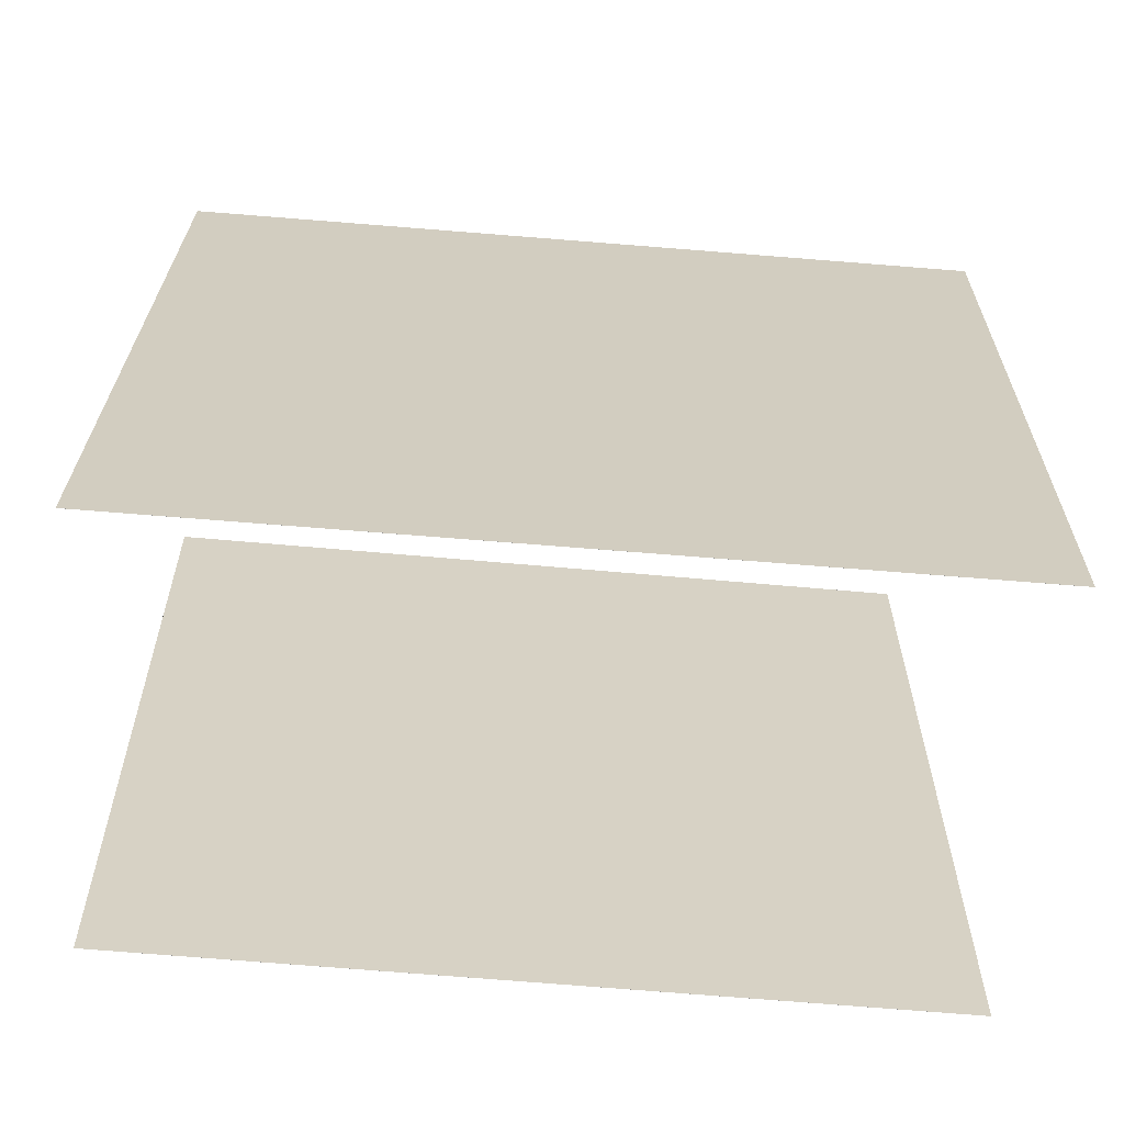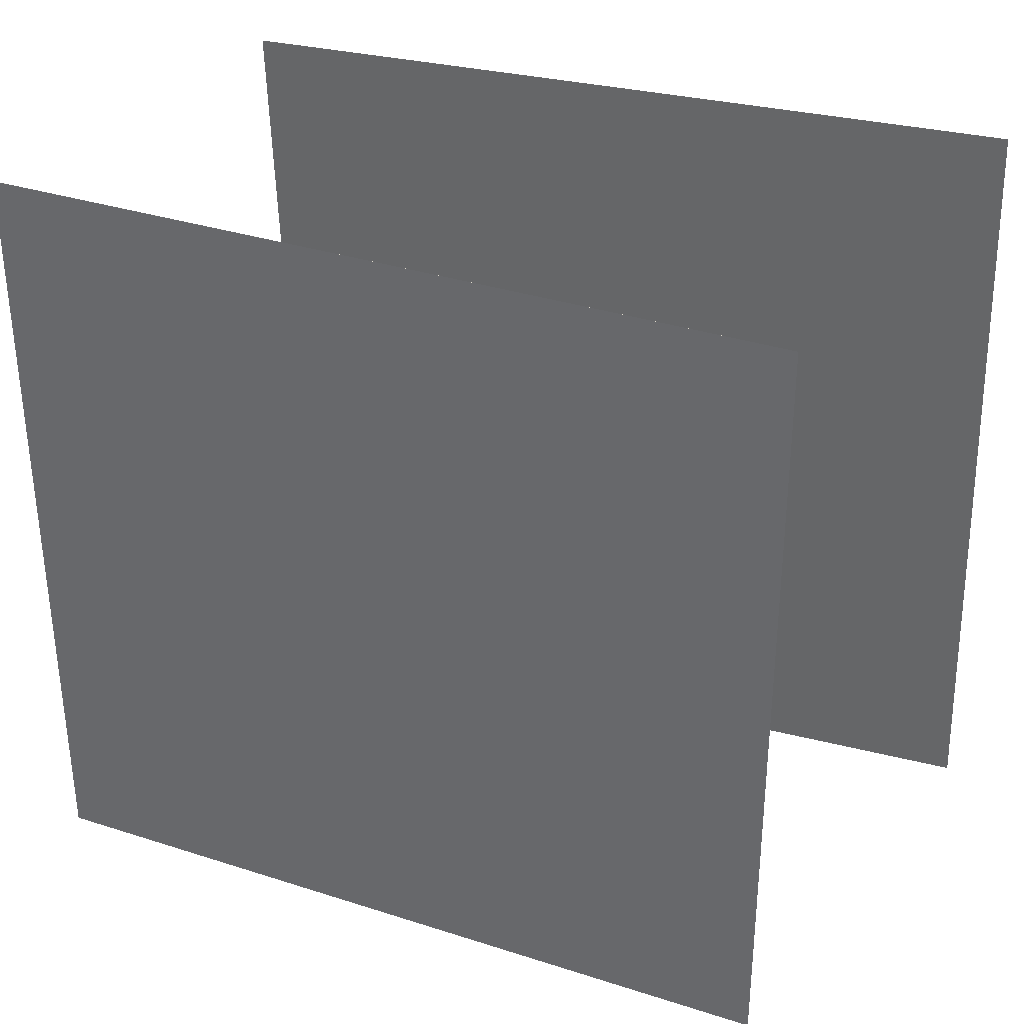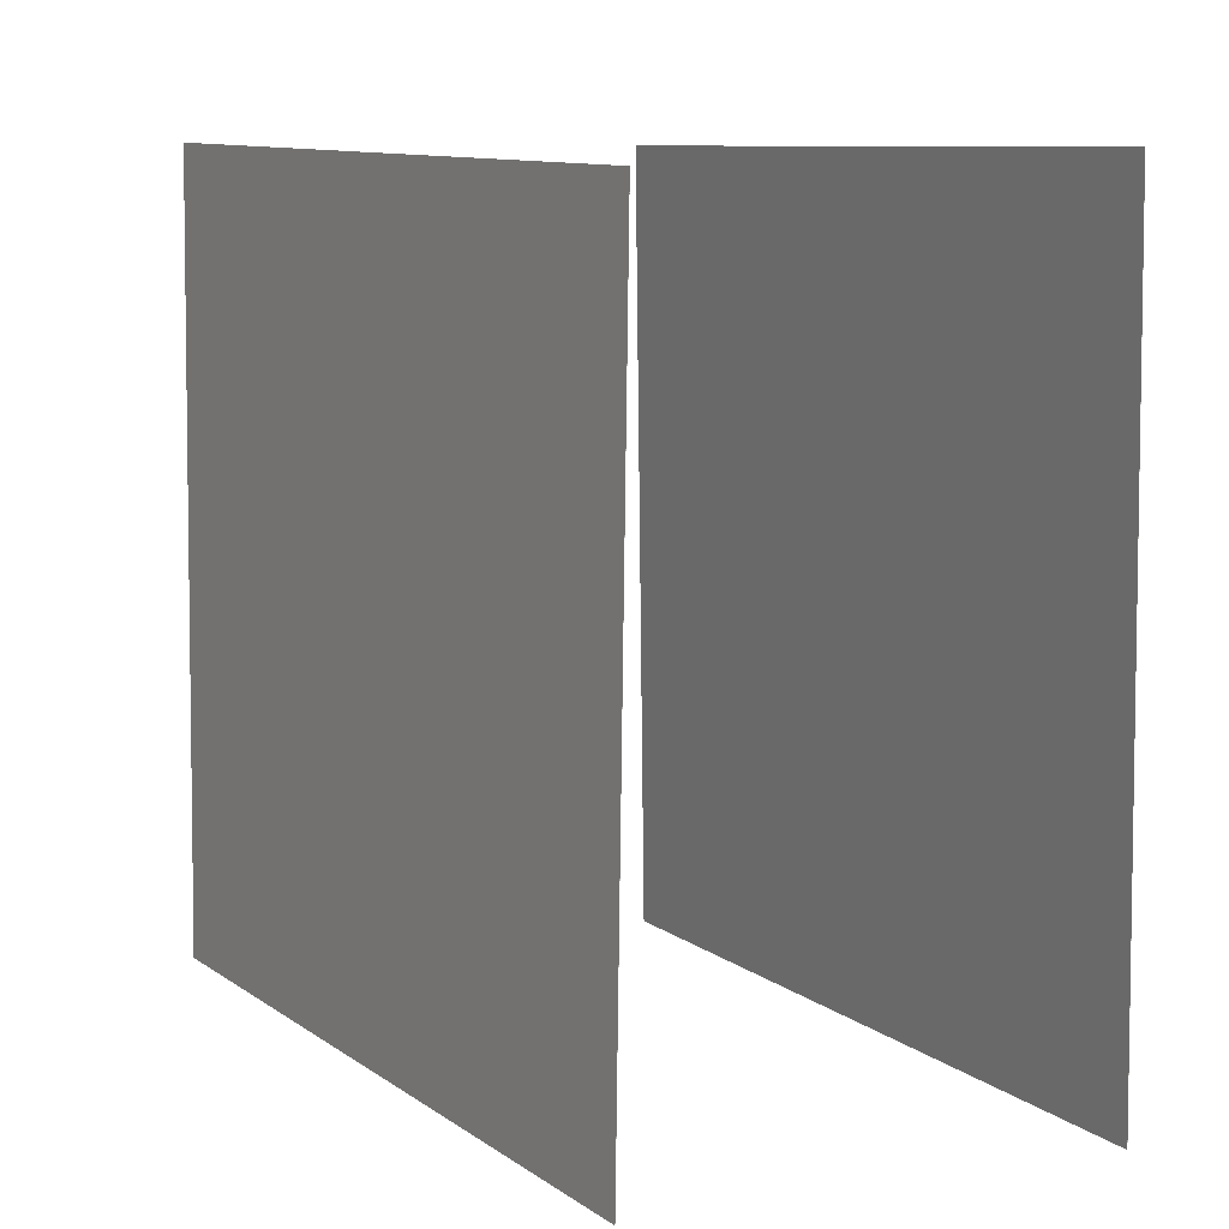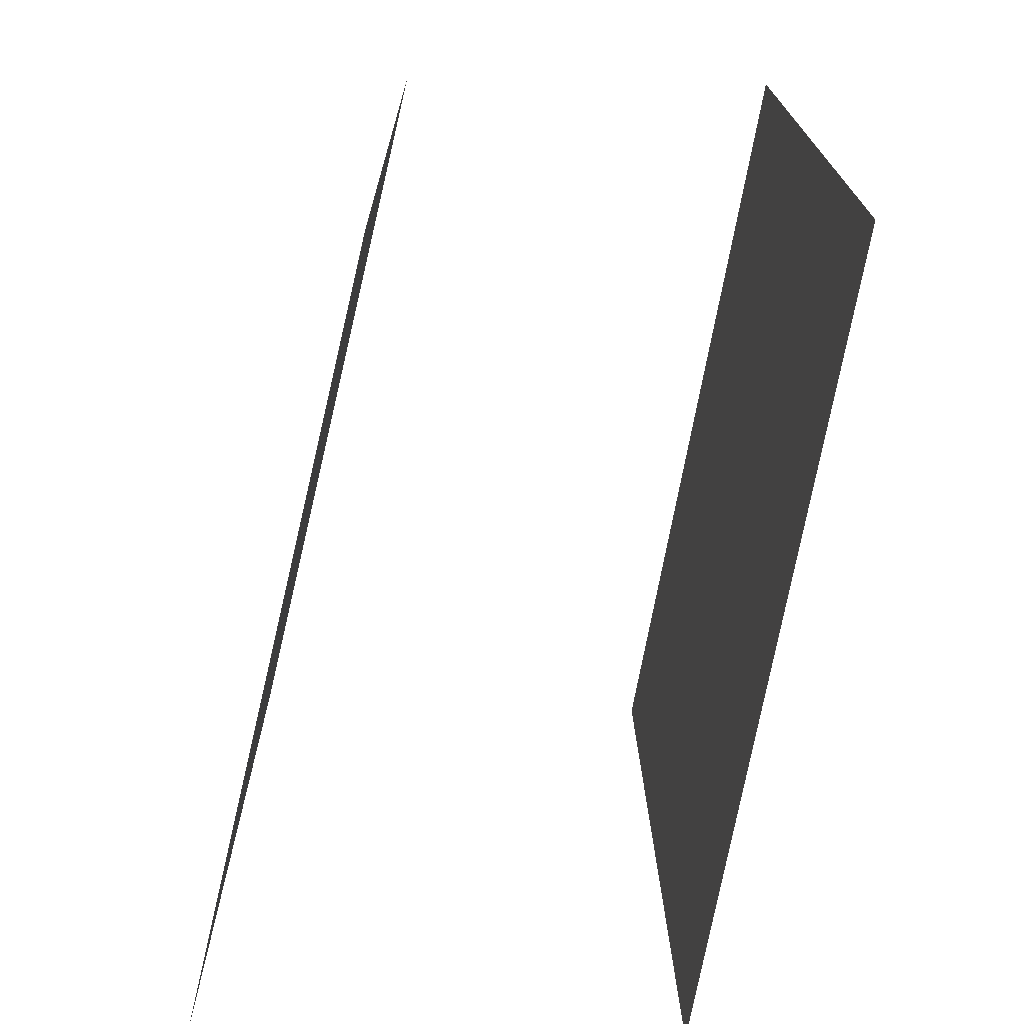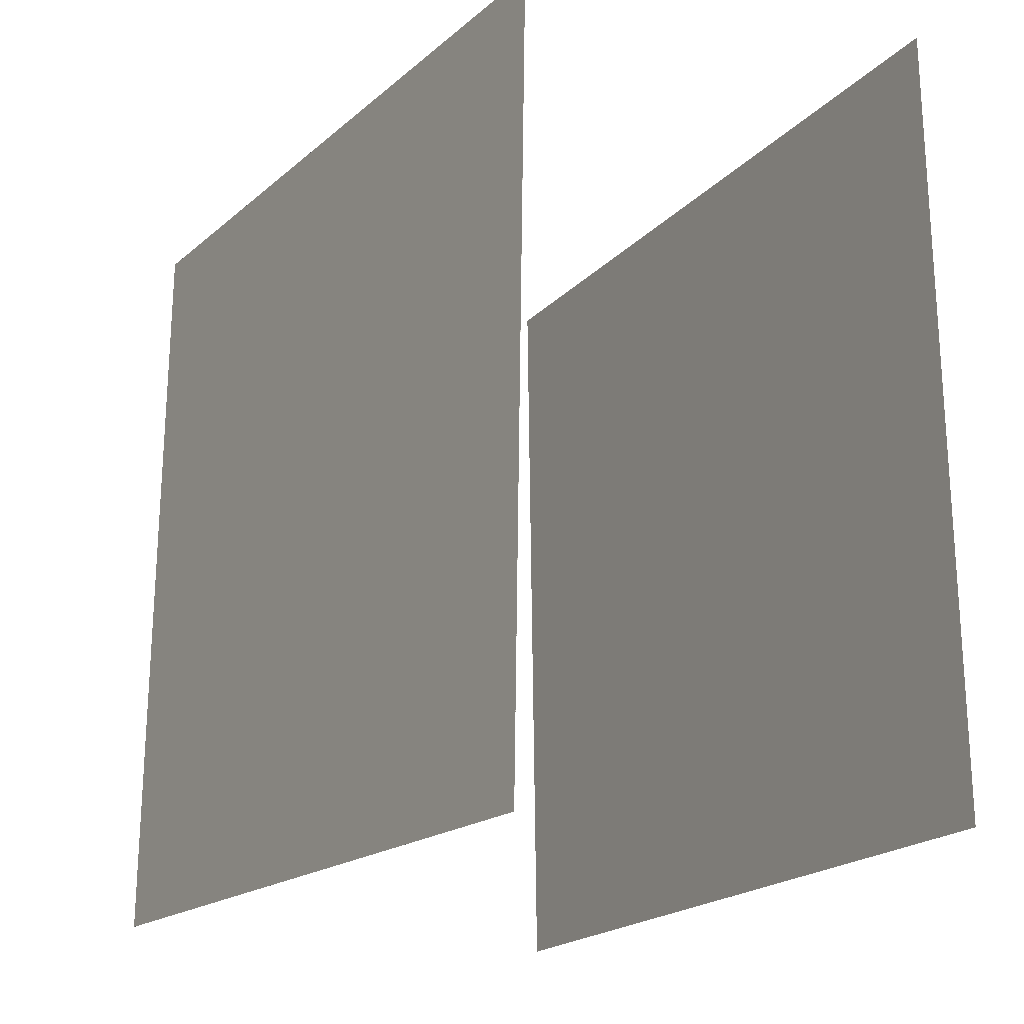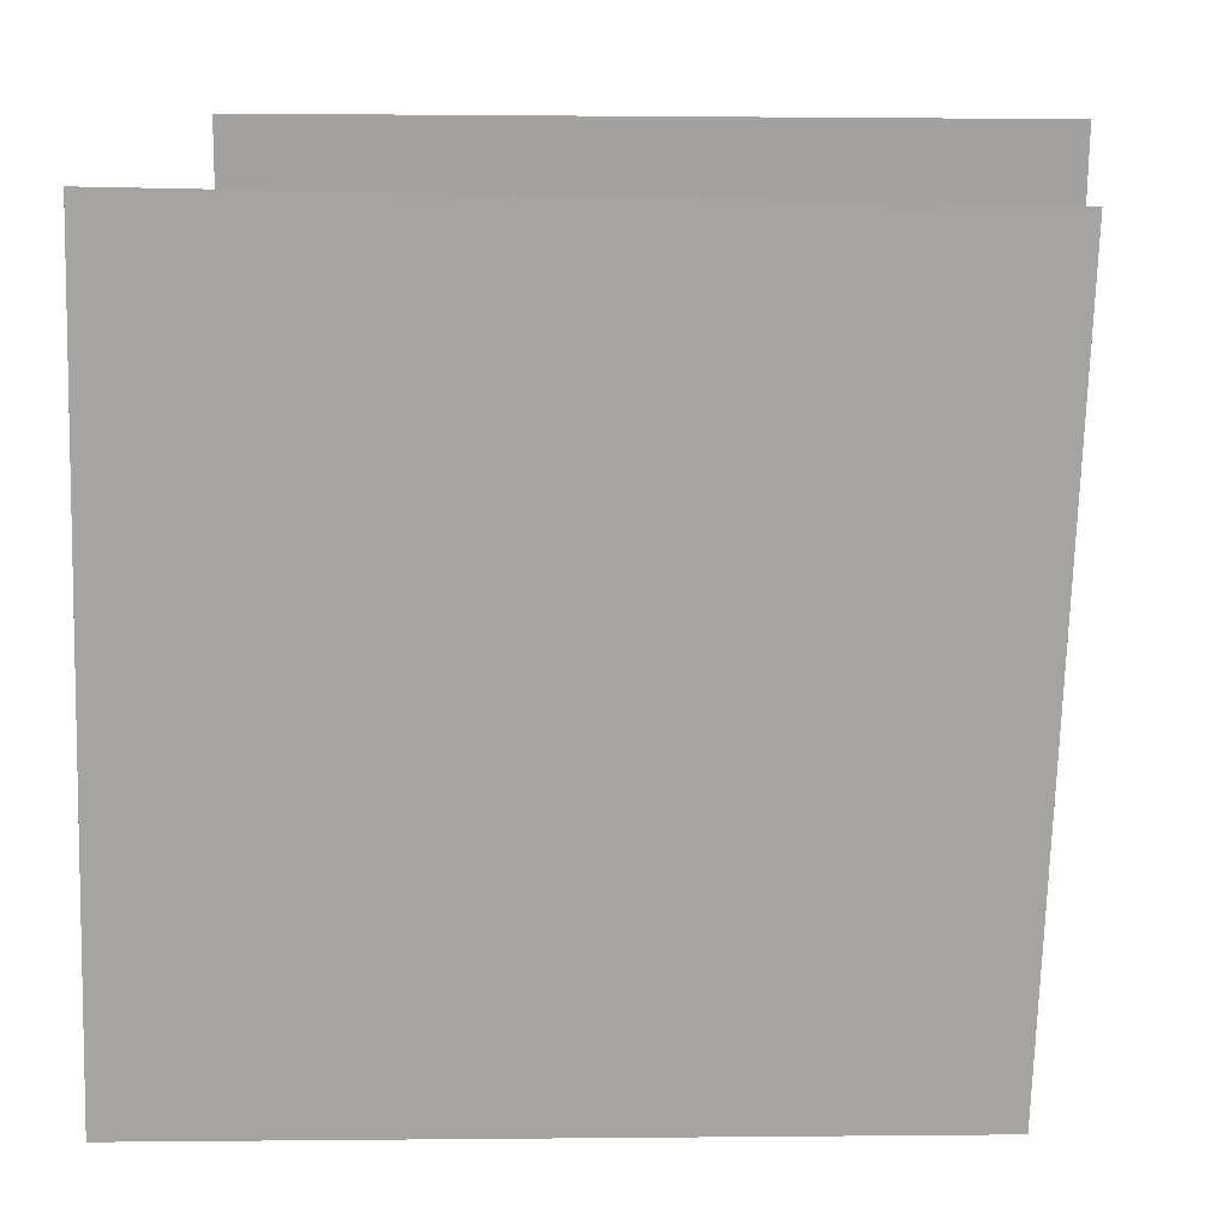
<metadata>
{"format":"obj","ext":"obj","renderer":"f3d","projection":"perspective","resolution":1024,"background":"white","views":[{"elev":-51.2,"azim":-94.4,"up":"+Z"},{"elev":35.5,"azim":125.6,"up":"+Y"},{"elev":8.5,"azim":-16.6,"up":"+Y"},{"elev":-72.6,"azim":1.6,"up":"+Y"},{"elev":-19.9,"azim":-16.8,"up":"+Y"},{"elev":16.8,"azim":-79.6,"up":"+Y"}]}
</metadata>
<code>
v 0.1887 0.4936 -0.4938
v 0.1887 0.4936 -0.4938
v 0.3961 0.4837 0.4826
v 0.396 0.4837 0.4826
v 0.2053 -0.5036 -0.5075
v 0.2053 -0.5036 -0.5075
v 0.4127 -0.5136 0.4689
v 0.4127 -0.5136 0.4689
f 1.0 7.0 5.0
f 1.0 3.0 7.0
f 1.0 4.0 3.0
f 1.0 2.0 4.0
f 3.0 8.0 7.0
f 3.0 4.0 8.0
f 5.0 7.0 8.0
f 5.0 8.0 6.0
f 1.0 5.0 6.0
f 1.0 6.0 2.0
f 2.0 6.0 8.0
f 2.0 8.0 4.0
v -0.3848 -0.5019 -0.4869
v -0.1276 -0.5331 0.4767
v -0.3803 0.4953 -0.4558
v -0.1231 0.4641 0.5078
v -0.3848 -0.5019 -0.4869
v -0.1275 -0.5331 0.4767
v -0.3803 0.4953 -0.4558
v -0.1231 0.4641 0.5078
f 9.0 15.0 13.0
f 9.0 11.0 15.0
f 9.0 12.0 11.0
f 9.0 10.0 12.0
f 11.0 16.0 15.0
f 11.0 12.0 16.0
f 13.0 15.0 16.0
f 13.0 16.0 14.0
f 9.0 13.0 14.0
f 9.0 14.0 10.0
f 10.0 14.0 16.0
f 10.0 16.0 12.0

</code>
